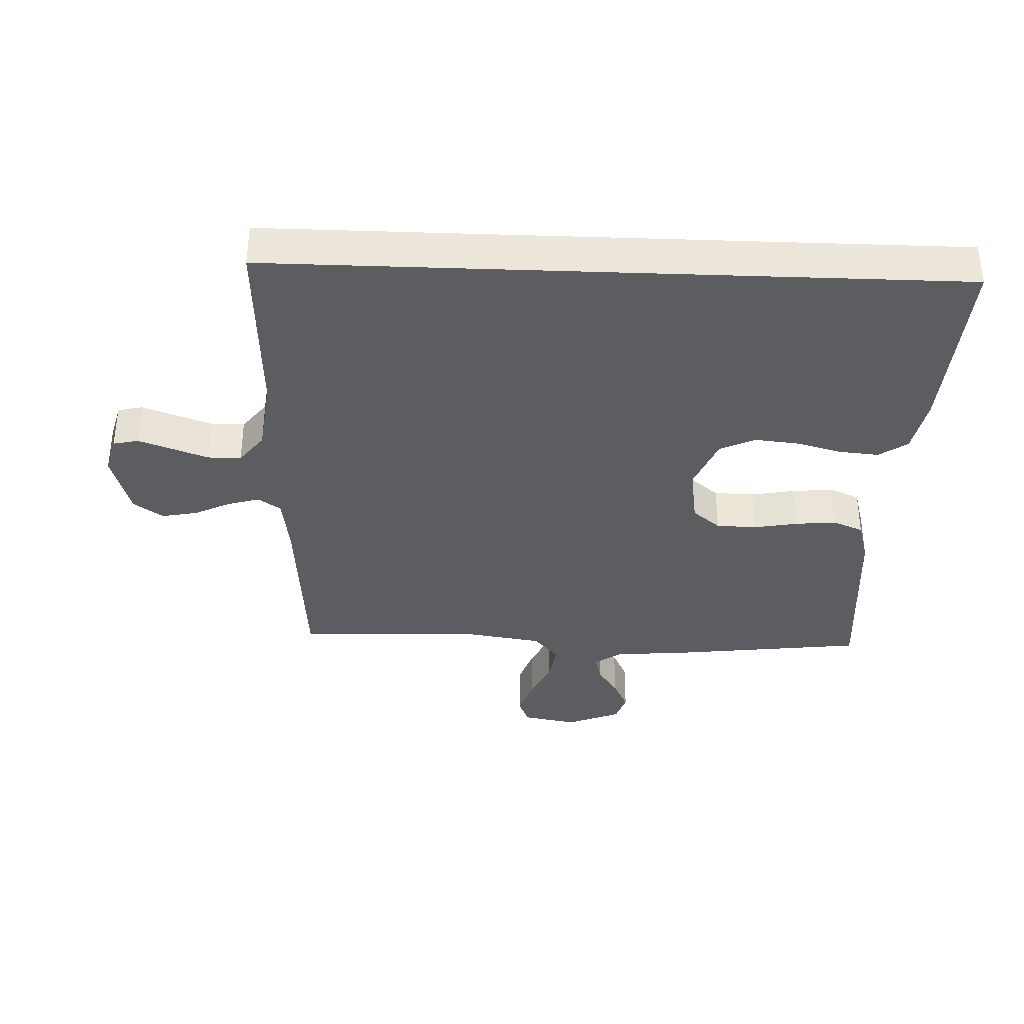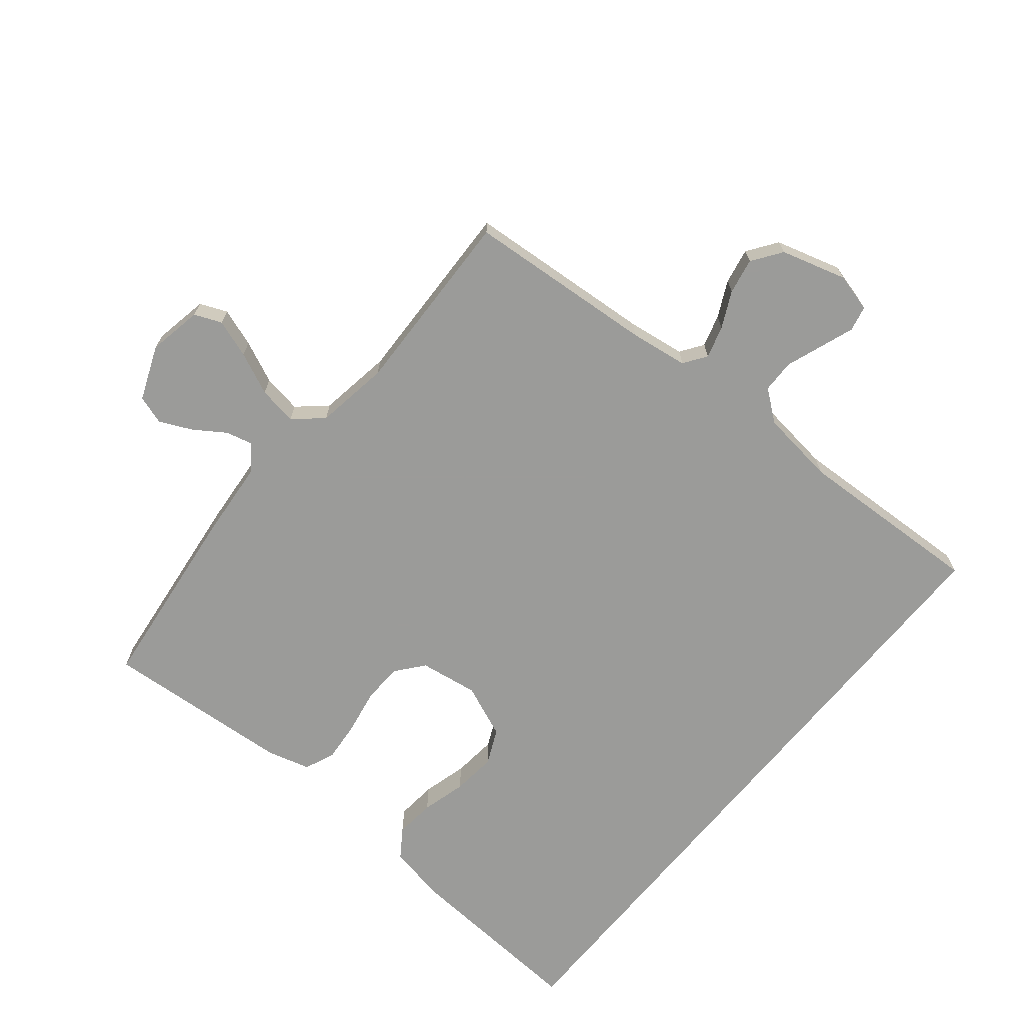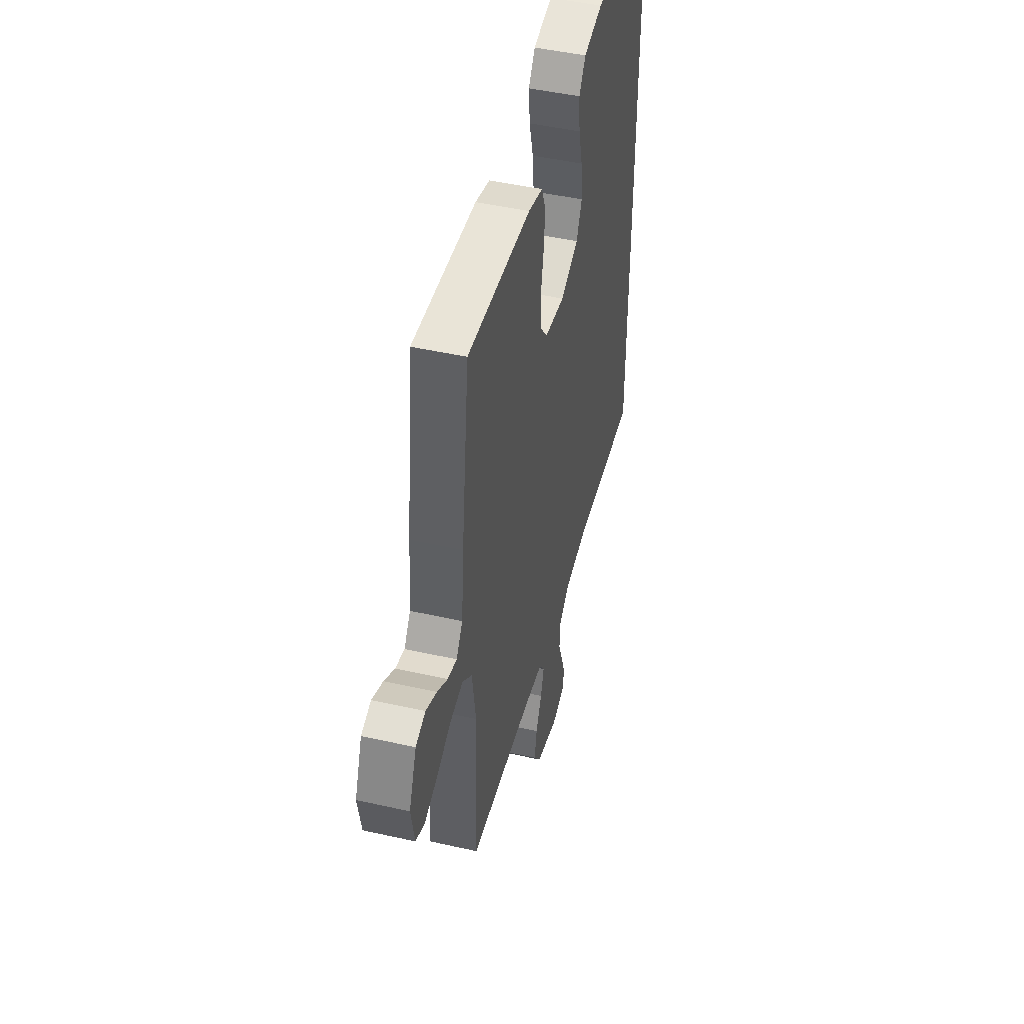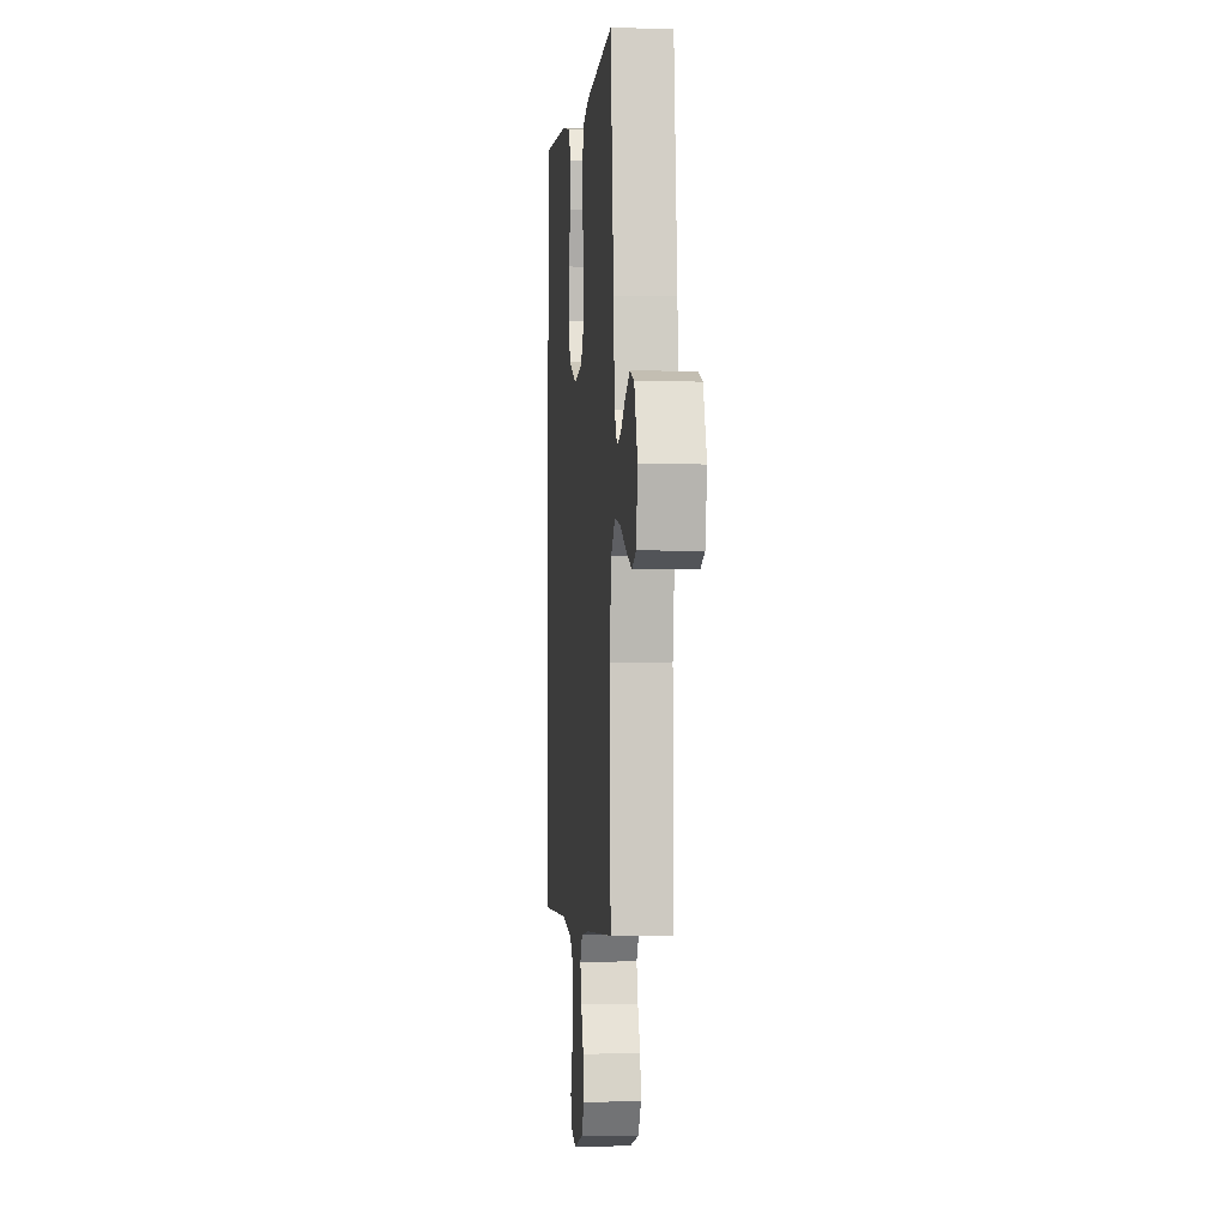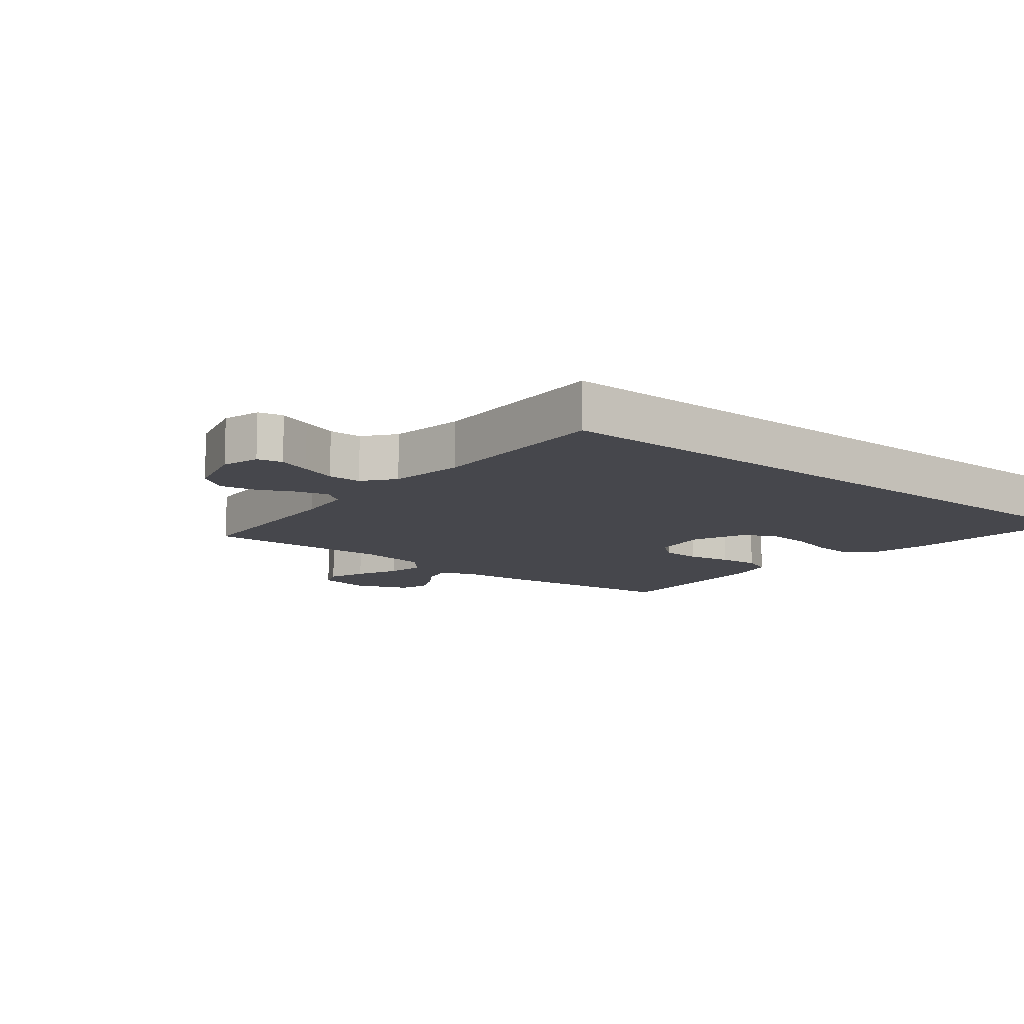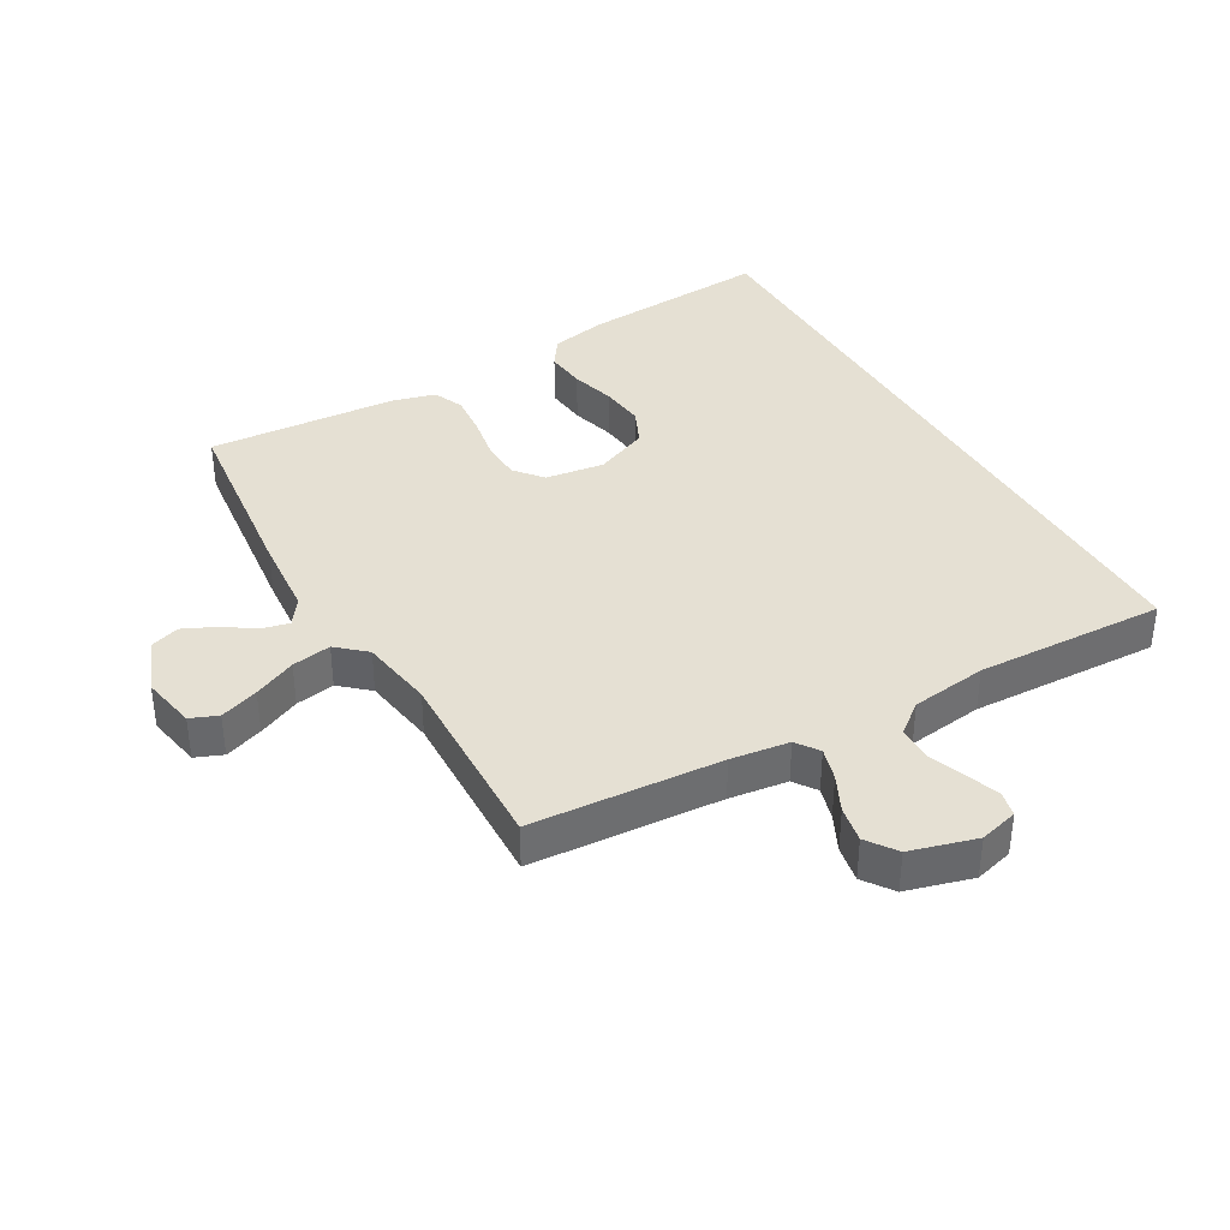
<metadata>
{"format":"obj","ext":"obj","renderer":"f3d","projection":"perspective","resolution":1024,"background":"white","views":[{"elev":-36.1,"azim":-92.2,"up":"+Y"},{"elev":-69.6,"azim":140.5,"up":"+Y"},{"elev":47.1,"azim":104.3,"up":"+Z"},{"elev":-0.7,"azim":84.8,"up":"+Z"},{"elev":-11.0,"azim":-129.6,"up":"+Y"},{"elev":37.9,"azim":149.8,"up":"+Y"}]}
</metadata>
<code>
v -0.5 0.07 -0.555
v -0.5 0.07 0.531
v -0.2 0.07 0.512
v -0.11 0.07 0.494
v -0.079 0.07 0.449
v -0.085 0.07 0.385
v -0.104 0.07 0.314
v -0.111 0.07 0.244
v -0.085 0.07 0.188
v 0 0.07 0.153
v 0.093 0.07 0.167
v 0.129 0.07 0.211
v 0.131 0.07 0.275
v 0.118 0.07 0.345
v 0.112 0.07 0.41
v 0.132 0.07 0.458
v 0.2 0.07 0.477
v 0.5 0.07 0.5
v 0.536 0.07 0.2
v 0.547 0.07 0.075
v 0.577 0.07 0.033
v 0.62 0.07 0.044
v 0.669 0.07 0.077
v 0.72 0.07 0.101
v 0.766 0.07 0.086
v 0.801 0.07 0
v 0.785 0.07 -0.086
v 0.742 0.07 -0.104
v 0.681 0.07 -0.083
v 0.614 0.07 -0.053
v 0.552 0.07 -0.043
v 0.507 0.07 -0.083
v 0.489 0.07 -0.2
v 0.5 0.07 -0.5
v 0.2 0.07 -0.523
v 0.108 0.07 -0.536
v 0.083 0.07 -0.572
v 0.098 0.07 -0.623
v 0.126 0.07 -0.68
v 0.137 0.07 -0.737
v 0.104 0.07 -0.784
v 0 0.07 -0.814
v -0.061 0.07 -0.798
v -0.07 0.07 -0.758
v -0.051 0.07 -0.705
v -0.03 0.07 -0.647
v -0.031 0.07 -0.594
v -0.08 0.07 -0.556
v -0.2 0.07 -0.541
v -0.5 0 -0.555
v -0.5 0 0.531
v -0.2 0 0.512
v -0.11 0 0.494
v -0.079 0 0.449
v -0.085 0 0.385
v -0.104 0 0.314
v -0.111 0 0.244
v -0.085 0 0.188
v 0 0 0.153
v 0.093 0 0.167
v 0.129 0 0.211
v 0.131 0 0.275
v 0.118 0 0.345
v 0.112 0 0.41
v 0.132 0 0.458
v 0.2 0 0.477
v 0.5 0 0.5
v 0.536 0 0.2
v 0.547 0 0.075
v 0.577 0 0.033
v 0.62 0 0.044
v 0.669 0 0.077
v 0.72 0 0.101
v 0.766 0 0.086
v 0.801 0 0
v 0.785 0 -0.086
v 0.742 0 -0.104
v 0.681 0 -0.083
v 0.614 0 -0.053
v 0.552 0 -0.043
v 0.507 0 -0.083
v 0.489 0 -0.2
v 0.5 0 -0.5
v 0.2 0 -0.523
v 0.108 0 -0.536
v 0.083 0 -0.572
v 0.098 0 -0.623
v 0.126 0 -0.68
v 0.137 0 -0.737
v 0.104 0 -0.784
v 0 0 -0.814
v -0.061 0 -0.798
v -0.07 0 -0.758
v -0.051 0 -0.705
v -0.03 0 -0.647
v -0.031 0 -0.594
v -0.08 0 -0.556
v -0.2 0 -0.541
f 43 44 45 46
f 41 42 43 46
f 41 46 47
f 38 39 40 41
f 37 38 41 47
f 36 37 47 48
f 33 34 35
f 32 33 35 36
f 27 28 29 30
f 25 26 27 30
f 25 30 31
f 22 23 24 25
f 22 25 31
f 21 22 31 32
f 17 18 19 20
f 13 14 15 16
f 13 16 17 20
f 4 5 6 7
f 4 7 8
f 3 4 8
f 49 1 2 3
f 49 3 8
f 48 49 8 9
f 36 48 9 10
f 32 36 10 11
f 21 32 11 12
f 12 13 20 21
f 95 94 93 92
f 95 92 91 90
f 96 95 90
f 90 89 88 87
f 96 90 87 86
f 97 96 86 85
f 84 83 82
f 85 84 82 81
f 79 78 77 76
f 79 76 75 74
f 80 79 74
f 74 73 72 71
f 80 74 71
f 81 80 71 70
f 69 68 67 66
f 65 64 63 62
f 69 66 65 62
f 56 55 54 53
f 57 56 53
f 57 53 52
f 52 51 50 98
f 57 52 98
f 58 57 98 97
f 59 58 97 85
f 60 59 85 81
f 61 60 81 70
f 70 69 62 61
f 1 50 51 2
f 2 51 52 3
f 3 52 53 4
f 4 53 54 5
f 5 54 55 6
f 6 55 56 7
f 7 56 57 8
f 8 57 58 9
f 9 58 59 10
f 10 59 60 11
f 11 60 61 12
f 12 61 62 13
f 13 62 63 14
f 14 63 64 15
f 15 64 65 16
f 16 65 66 17
f 17 66 67 18
f 18 67 68 19
f 19 68 69 20
f 20 69 70 21
f 21 70 71 22
f 22 71 72 23
f 23 72 73 24
f 24 73 74 25
f 25 74 75 26
f 26 75 76 27
f 27 76 77 28
f 28 77 78 29
f 29 78 79 30
f 30 79 80 31
f 31 80 81 32
f 32 81 82 33
f 33 82 83 34
f 34 83 84 35
f 35 84 85 36
f 36 85 86 37
f 37 86 87 38
f 38 87 88 39
f 39 88 89 40
f 40 89 90 41
f 41 90 91 42
f 42 91 92 43
f 43 92 93 44
f 44 93 94 45
f 45 94 95 46
f 46 95 96 47
f 47 96 97 48
f 48 97 98 49
f 49 98 50 1

</code>
